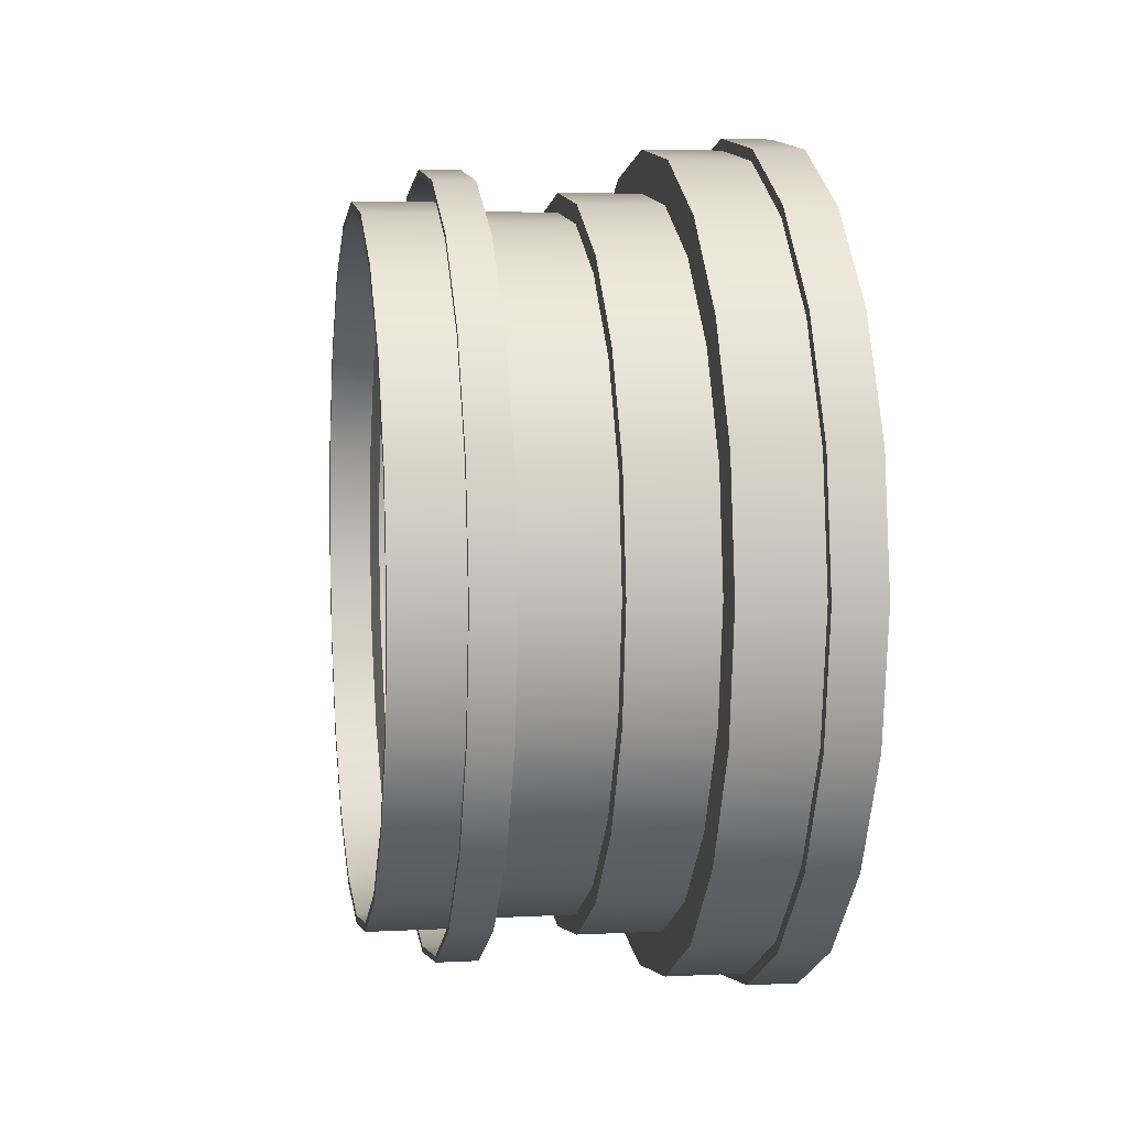
<metadata>
{"format":"obj","ext":"obj","renderer":"f3d","projection":"perspective","resolution":1024,"background":"white","views":[{"elev":4.9,"azim":-9.3,"up":"+Z"}]}
</metadata>
<code>
g default
v -0.5919 7.043 0.3427
v -0.5919 6.917 0.09625
v -0.5919 6.722 -0.09934
v -0.5919 6.475 -0.2249
v -0.5919 6.202 -0.2682
v -0.5919 5.929 -0.2249
v -0.5919 5.682 -0.09934
v -0.5919 5.487 0.09625
v -0.5919 5.361 0.3427
v -0.5919 5.318 0.6159
v -0.5919 5.361 0.8891
v -0.5919 5.487 1.136
v -0.5919 5.682 1.331
v -0.5919 5.929 1.457
v -0.5919 6.202 1.5
v -0.5919 6.475 1.457
v -0.5919 6.722 1.331
v -0.5919 6.917 1.136
v -0.5919 7.043 0.8891
v -0.5919 7.086 0.6159
v -0.4852 7.043 0.3427
v -0.4852 6.917 0.09625
v -0.4852 6.722 -0.09934
v -0.4852 6.475 -0.2249
v -0.4852 6.202 -0.2682
v -0.4852 5.929 -0.2249
v -0.4852 5.682 -0.09934
v -0.4852 5.487 0.09625
v -0.4852 5.361 0.3427
v -0.4852 5.318 0.6159
v -0.4852 5.361 0.8891
v -0.4852 5.487 1.136
v -0.4852 5.682 1.331
v -0.4852 5.929 1.457
v -0.4852 6.202 1.5
v -0.4852 6.475 1.457
v -0.4852 6.722 1.331
v -0.4852 6.917 1.136
v -0.4852 7.043 0.8891
v -0.4852 7.086 0.6159
v -0.5919 7.02 0.3502
v -0.5919 6.898 0.1105
v -0.5919 6.707 -0.07969
v -0.5919 6.468 -0.2018
v -0.5919 6.202 -0.2439
v -0.5919 5.936 -0.2018
v -0.5919 5.697 -0.07969
v -0.5919 5.506 0.1105
v -0.5919 5.384 0.3502
v -0.5919 5.342 0.6159
v -0.5919 5.384 0.8816
v -0.5919 5.506 1.121
v -0.5919 5.697 1.311
v -0.5919 5.936 1.434
v -0.5919 6.202 1.476
v -0.5919 6.468 1.434
v -0.5919 6.707 1.311
v -0.5919 6.898 1.121
v -0.5919 7.02 0.8816
v -0.5919 7.062 0.6159
v -0.7603 7.02 0.3502
v -0.7603 6.898 0.1105
v -0.7603 6.707 -0.07969
v -0.7603 6.468 -0.2018
v -0.7603 6.202 -0.2439
v -0.7603 5.936 -0.2018
v -0.7603 5.697 -0.07969
v -0.7603 5.506 0.1105
v -0.7603 5.384 0.3502
v -0.7603 5.342 0.6159
v -0.7603 5.384 0.8816
v -0.7603 5.506 1.121
v -0.7603 5.697 1.311
v -0.7603 5.936 1.434
v -0.7603 6.202 1.476
v -0.7603 6.468 1.434
v -0.7603 6.707 1.311
v -0.7603 6.898 1.121
v -0.7603 7.02 0.8816
v -0.7603 7.062 0.6159
v -0.7603 6.933 0.3783
v -0.7603 6.824 0.1639
v -0.7603 6.654 -0.006217
v -0.7603 6.44 -0.1154
v -0.7603 6.202 -0.1531
v -0.7603 5.964 -0.1154
v -0.7603 5.75 -0.006217
v -0.7603 5.58 0.1639
v -0.7603 5.471 0.3783
v -0.7603 5.433 0.6159
v -0.7603 5.471 0.8535
v -0.7603 5.58 1.068
v -0.7603 5.75 1.238
v -0.7603 5.964 1.347
v -0.7603 6.202 1.385
v -0.7603 6.44 1.347
v -0.7603 6.654 1.238
v -0.7603 6.824 1.068
v -0.7603 6.933 0.8535
v -0.7603 6.971 0.6159
v -0.9373 6.933 0.3783
v -0.9373 6.824 0.1639
v -0.9373 6.654 -0.006217
v -0.9373 6.44 -0.1154
v -0.9373 6.202 -0.1531
v -0.9373 5.964 -0.1154
v -0.9373 5.75 -0.006217
v -0.9373 5.58 0.1639
v -0.9373 5.471 0.3783
v -0.9373 5.433 0.6159
v -0.9373 5.471 0.8535
v -0.9373 5.58 1.068
v -0.9373 5.75 1.238
v -0.9373 5.964 1.347
v -0.9373 6.202 1.385
v -0.9373 6.44 1.347
v -0.9373 6.654 1.238
v -0.9373 6.824 1.068
v -0.9373 6.933 0.8535
v -0.9373 6.971 0.6159
v -0.9373 6.895 0.3907
v -0.9373 6.792 0.1875
v -0.9373 6.63 0.0263
v -0.9373 6.427 -0.07722
v -0.9373 6.202 -0.1129
v -0.9373 5.977 -0.07722
v -0.9373 5.774 0.0263
v -0.9373 5.612 0.1875
v -0.9373 5.509 0.3907
v -0.9373 5.473 0.6159
v -0.9373 5.509 0.8411
v -0.9373 5.612 1.044
v -0.9373 5.774 1.206
v -0.9373 5.977 1.309
v -0.9373 6.202 1.345
v -0.9373 6.427 1.309
v -0.9373 6.63 1.206
v -0.9373 6.792 1.044
v -0.9373 6.895 0.8411
v -0.9373 6.931 0.6159
v -1.138 6.895 0.3907
v -1.138 6.792 0.1875
v -1.138 6.63 0.0263
v -1.138 6.427 -0.07722
v -1.138 6.202 -0.1129
v -1.138 5.977 -0.07722
v -1.138 5.774 0.0263
v -1.138 5.612 0.1875
v -1.138 5.509 0.3907
v -1.138 5.473 0.6159
v -1.138 5.509 0.8411
v -1.138 5.612 1.044
v -1.138 5.774 1.206
v -1.138 5.977 1.309
v -1.138 6.202 1.345
v -1.138 6.427 1.309
v -1.138 6.63 1.206
v -1.138 6.792 1.044
v -1.138 6.895 0.8411
v -1.138 6.931 0.6159
v -1.138 6.975 0.3646
v -1.138 6.86 0.1379
v -1.138 6.68 -0.04207
v -1.138 6.453 -0.1576
v -1.138 6.202 -0.1974
v -1.138 5.951 -0.1576
v -1.138 5.724 -0.04207
v -1.138 5.544 0.1379
v -1.138 5.428 0.3646
v -1.138 5.389 0.6159
v -1.138 5.428 0.8672
v -1.138 5.544 1.094
v -1.138 5.724 1.274
v -1.138 5.951 1.389
v -1.138 6.202 1.429
v -1.138 6.453 1.389
v -1.138 6.68 1.274
v -1.138 6.86 1.094
v -1.138 6.975 0.8672
v -1.138 7.015 0.6159
v -1.225 6.975 0.3646
v -1.225 6.86 0.1379
v -1.225 6.68 -0.04207
v -1.225 6.453 -0.1576
v -1.225 6.202 -0.1974
v -1.225 5.951 -0.1576
v -1.225 5.724 -0.04207
v -1.225 5.544 0.1379
v -1.225 5.428 0.3646
v -1.225 5.389 0.6159
v -1.225 5.428 0.8672
v -1.225 5.544 1.094
v -1.225 5.724 1.274
v -1.225 5.951 1.389
v -1.225 6.202 1.429
v -1.225 6.453 1.389
v -1.225 6.68 1.274
v -1.225 6.86 1.094
v -1.225 6.975 0.8672
v -1.225 7.015 0.6159
v -1.225 6.964 0.3684
v -1.225 6.85 0.1452
v -1.225 6.673 -0.03203
v -1.225 6.449 -0.1458
v -1.225 6.202 -0.185
v -1.225 5.954 -0.1458
v -1.225 5.731 -0.03203
v -1.225 5.554 0.1452
v -1.225 5.44 0.3684
v -1.225 5.401 0.6159
v -1.225 5.44 0.8634
v -1.225 5.554 1.087
v -1.225 5.731 1.264
v -1.225 5.954 1.378
v -1.225 6.202 1.417
v -1.225 6.449 1.378
v -1.225 6.673 1.264
v -1.225 6.85 1.087
v -1.225 6.964 0.8634
v -1.225 7.003 0.6159
v -1.166 6.964 0.3684
v -1.166 6.85 0.1452
v -1.166 6.673 -0.03203
v -1.166 6.449 -0.1458
v -1.166 6.202 -0.185
v -1.166 5.954 -0.1458
v -1.166 5.731 -0.03203
v -1.166 5.554 0.1452
v -1.166 5.44 0.3684
v -1.166 5.401 0.6159
v -1.166 5.44 0.8634
v -1.166 5.554 1.087
v -1.166 5.731 1.264
v -1.166 5.954 1.378
v -1.166 6.202 1.417
v -1.166 6.449 1.378
v -1.166 6.673 1.264
v -1.166 6.85 1.087
v -1.166 6.964 0.8634
v -1.166 7.003 0.6159
v -1.166 6.913 0.385
v -1.166 6.806 0.1767
v -1.166 6.641 0.01138
v -1.166 6.433 -0.09476
v -1.166 6.202 -0.1313
v -1.166 5.971 -0.09476
v -1.166 5.763 0.01138
v -1.166 5.597 0.1767
v -1.166 5.491 0.385
v -1.166 5.455 0.6159
v -1.166 5.491 0.8468
v -1.166 5.597 1.055
v -1.166 5.763 1.22
v -1.166 5.971 1.327
v -1.166 6.202 1.363
v -1.166 6.433 1.327
v -1.166 6.641 1.22
v -1.166 6.806 1.055
v -1.166 6.913 0.8468
v -1.166 6.949 0.6159
v -1.362 6.913 0.385
v -1.362 6.806 0.1767
v -1.362 6.641 0.01138
v -1.362 6.433 -0.09476
v -1.362 6.202 -0.1313
v -1.362 5.971 -0.09476
v -1.362 5.763 0.01138
v -1.362 5.597 0.1767
v -1.362 5.491 0.385
v -1.362 5.455 0.6159
v -1.362 5.491 0.8468
v -1.362 5.597 1.055
v -1.362 5.763 1.22
v -1.362 5.971 1.327
v -1.362 6.202 1.363
v -1.362 6.433 1.327
v -1.362 6.641 1.22
v -1.362 6.806 1.055
v -1.362 6.913 0.8468
v -1.362 6.949 0.6159
v -1.362 6.896 0.3903
v -1.362 6.793 0.1867
v -1.362 6.631 0.02516
v -1.362 6.428 -0.07856
v -1.362 6.202 -0.1143
v -1.362 5.976 -0.07856
v -1.362 5.773 0.02516
v -1.362 5.611 0.1867
v -1.362 5.508 0.3903
v -1.362 5.472 0.6159
v -1.362 5.508 0.8415
v -1.362 5.611 1.045
v -1.362 5.773 1.207
v -1.362 5.976 1.31
v -1.362 6.202 1.346
v -1.362 6.428 1.31
v -1.362 6.631 1.207
v -1.362 6.793 1.045
v -1.362 6.896 0.8415
v -1.362 6.932 0.6159
v -1.27 6.875 0.3971
v -1.27 6.775 0.1997
v -1.27 6.618 0.04308
v -1.27 6.421 -0.05749
v -1.27 6.202 -0.09215
v -1.27 5.983 -0.05749
v -1.27 5.786 0.04308
v -1.27 5.629 0.1997
v -1.27 5.529 0.3971
v -1.27 5.494 0.6159
v -1.27 5.529 0.8347
v -1.27 5.629 1.032
v -1.27 5.786 1.189
v -1.27 5.983 1.289
v -1.27 6.202 1.324
v -1.27 6.421 1.289
v -1.27 6.618 1.189
v -1.27 6.775 1.032
v -1.27 6.875 0.8347
v -1.27 6.91 0.6159
v -1.256 6.803 0.4207
v -1.256 6.713 0.2446
v -1.256 6.573 0.1049
v -1.256 6.397 0.01512
v -1.256 6.202 -0.01579
v -1.256 6.007 0.01512
v -1.256 5.831 0.1049
v -1.256 5.691 0.2446
v -1.256 5.601 0.4207
v -1.256 5.57 0.6159
v -1.256 5.601 0.8111
v -1.256 5.691 0.9872
v -1.256 5.831 1.127
v -1.256 6.007 1.217
v -1.256 6.202 1.248
v -1.256 6.397 1.217
v -1.256 6.573 1.127
v -1.256 6.713 0.9872
v -1.256 6.803 0.8111
v -1.256 6.834 0.6159
v -1.256 6.803 0.4207
v -1.256 6.713 0.2446
v -1.256 6.573 0.1049
v -1.256 6.397 0.01512
v -1.256 6.202 -0.01579
v -1.256 6.007 0.01512
v -1.256 5.831 0.1049
v -1.256 5.691 0.2446
v -1.256 5.601 0.4207
v -1.256 5.57 0.6159
v -1.256 5.601 0.8111
v -1.256 5.691 0.9872
v -1.256 5.831 1.127
v -1.256 6.007 1.217
v -1.256 6.202 1.248
v -1.256 6.397 1.217
v -1.256 6.573 1.127
v -1.256 6.713 0.9872
v -1.256 6.803 0.8111
v -1.256 6.834 0.6159
v -1.199 6.803 0.4207
v -1.199 6.713 0.2446
v -1.199 6.573 0.1049
v -1.199 6.397 0.01512
v -1.199 6.202 -0.01579
v -1.199 6.007 0.01512
v -1.199 5.831 0.1049
v -1.199 5.691 0.2446
v -1.199 5.601 0.4207
v -1.199 5.57 0.6159
v -1.199 5.601 0.8111
v -1.199 5.691 0.9872
v -1.199 5.831 1.127
v -1.199 6.007 1.217
v -1.199 6.202 1.248
v -1.199 6.397 1.217
v -1.199 6.573 1.127
v -1.199 6.713 0.9872
v -1.199 6.803 0.8111
v -1.199 6.834 0.6159
v -1.111 6.749 0.4383
v -1.111 6.667 0.278
v -1.111 6.54 0.1508
v -1.111 6.38 0.06917
v -1.111 6.202 0.04103
v -1.111 6.024 0.06917
v -1.111 5.864 0.1508
v -1.111 5.737 0.278
v -1.111 5.655 0.4383
v -1.111 5.627 0.6159
v -1.111 5.655 0.7935
v -1.111 5.737 0.9538
v -1.111 5.864 1.081
v -1.111 6.024 1.163
v -1.111 6.202 1.191
v -1.111 6.38 1.163
v -1.111 6.54 1.081
v -1.111 6.667 0.9538
v -1.111 6.749 0.7935
v -1.111 6.777 0.6159
v -1.014 6.745 0.4393
v -1.014 6.664 0.28
v -1.014 6.538 0.1536
v -1.014 6.379 0.0724
v -1.014 6.202 0.04443
v -1.014 6.025 0.0724
v -1.014 5.866 0.1536
v -1.014 5.74 0.28
v -1.014 5.658 0.4393
v -1.014 5.63 0.6159
v -1.014 5.658 0.7925
v -1.014 5.74 0.9518
v -1.014 5.866 1.078
v -1.014 6.025 1.159
v -1.014 6.202 1.187
v -1.014 6.379 1.159
v -1.014 6.538 1.078
v -1.014 6.664 0.9518
v -1.014 6.745 0.7925
v -1.014 6.773 0.6159
v -0.8919 6.688 0.4579
v -0.8919 6.616 0.3153
v -0.8919 6.503 0.2022
v -0.8919 6.36 0.1296
v -0.8919 6.202 0.1045
v -0.8919 6.044 0.1296
v -0.8919 5.901 0.2022
v -0.8919 5.788 0.3153
v -0.8919 5.716 0.4579
v -0.8919 5.691 0.6159
v -0.8919 5.716 0.7739
v -0.8919 5.788 0.9165
v -0.8919 5.901 1.03
v -0.8919 6.044 1.102
v -0.8919 6.202 1.127
v -0.8919 6.36 1.102
v -0.8919 6.503 1.03
v -0.8919 6.616 0.9165
v -0.8919 6.688 0.7739
v -0.8919 6.713 0.6159
g polySurface5 pCylinder5
f 1 21 22 2
f 2 22 23 3
f 3 23 24 4
f 4 24 25 5
f 5 25 26 6
f 6 26 27 7
f 7 27 28 8
f 8 28 29 9
f 9 29 30 10
f 10 30 31 11
f 11 31 32 12
f 12 32 33 13
f 13 33 34 14
f 14 34 35 15
f 15 35 36 16
f 16 36 37 17
f 17 37 38 18
f 18 38 39 19
f 19 39 40 20
f 20 40 21 1
f 2 42 41 1
f 3 43 42 2
f 4 44 43 3
f 5 45 44 4
f 6 46 45 5
f 7 47 46 6
f 8 48 47 7
f 9 49 48 8
f 10 50 49 9
f 11 51 50 10
f 12 52 51 11
f 13 53 52 12
f 14 54 53 13
f 15 55 54 14
f 16 56 55 15
f 17 57 56 16
f 18 58 57 17
f 19 59 58 18
f 20 60 59 19
f 1 41 60 20
f 42 62 61 41
f 43 63 62 42
f 44 64 63 43
f 45 65 64 44
f 46 66 65 45
f 47 67 66 46
f 48 68 67 47
f 49 69 68 48
f 50 70 69 49
f 51 71 70 50
f 52 72 71 51
f 53 73 72 52
f 54 74 73 53
f 55 75 74 54
f 56 76 75 55
f 57 77 76 56
f 58 78 77 57
f 59 79 78 58
f 60 80 79 59
f 41 61 80 60
f 62 82 81 61
f 63 83 82 62
f 64 84 83 63
f 65 85 84 64
f 66 86 85 65
f 67 87 86 66
f 68 88 87 67
f 69 89 88 68
f 70 90 89 69
f 71 91 90 70
f 72 92 91 71
f 73 93 92 72
f 74 94 93 73
f 75 95 94 74
f 76 96 95 75
f 77 97 96 76
f 78 98 97 77
f 79 99 98 78
f 80 100 99 79
f 61 81 100 80
f 82 102 101 81
f 83 103 102 82
f 84 104 103 83
f 85 105 104 84
f 86 106 105 85
f 87 107 106 86
f 88 108 107 87
f 89 109 108 88
f 90 110 109 89
f 91 111 110 90
f 92 112 111 91
f 93 113 112 92
f 94 114 113 93
f 95 115 114 94
f 96 116 115 95
f 97 117 116 96
f 98 118 117 97
f 99 119 118 98
f 100 120 119 99
f 81 101 120 100
f 102 122 121 101
f 103 123 122 102
f 104 124 123 103
f 105 125 124 104
f 106 126 125 105
f 107 127 126 106
f 108 128 127 107
f 109 129 128 108
f 110 130 129 109
f 111 131 130 110
f 112 132 131 111
f 113 133 132 112
f 114 134 133 113
f 115 135 134 114
f 116 136 135 115
f 117 137 136 116
f 118 138 137 117
f 119 139 138 118
f 120 140 139 119
f 101 121 140 120
f 122 142 141 121
f 123 143 142 122
f 124 144 143 123
f 125 145 144 124
f 126 146 145 125
f 127 147 146 126
f 128 148 147 127
f 129 149 148 128
f 130 150 149 129
f 131 151 150 130
f 132 152 151 131
f 133 153 152 132
f 134 154 153 133
f 135 155 154 134
f 136 156 155 135
f 137 157 156 136
f 138 158 157 137
f 139 159 158 138
f 140 160 159 139
f 121 141 160 140
f 142 162 161 141
f 143 163 162 142
f 144 164 163 143
f 145 165 164 144
f 146 166 165 145
f 147 167 166 146
f 148 168 167 147
f 149 169 168 148
f 150 170 169 149
f 151 171 170 150
f 152 172 171 151
f 153 173 172 152
f 154 174 173 153
f 155 175 174 154
f 156 176 175 155
f 157 177 176 156
f 158 178 177 157
f 159 179 178 158
f 160 180 179 159
f 141 161 180 160
f 162 182 181 161
f 163 183 182 162
f 164 184 183 163
f 165 185 184 164
f 166 186 185 165
f 167 187 186 166
f 168 188 187 167
f 169 189 188 168
f 170 190 189 169
f 171 191 190 170
f 172 192 191 171
f 173 193 192 172
f 174 194 193 173
f 175 195 194 174
f 176 196 195 175
f 177 197 196 176
f 178 198 197 177
f 179 199 198 178
f 180 200 199 179
f 161 181 200 180
f 182 202 201 181
f 183 203 202 182
f 184 204 203 183
f 185 205 204 184
f 186 206 205 185
f 187 207 206 186
f 188 208 207 187
f 189 209 208 188
f 190 210 209 189
f 191 211 210 190
f 192 212 211 191
f 193 213 212 192
f 194 214 213 193
f 195 215 214 194
f 196 216 215 195
f 197 217 216 196
f 198 218 217 197
f 199 219 218 198
f 200 220 219 199
f 181 201 220 200
f 202 222 221 201
f 203 223 222 202
f 204 224 223 203
f 205 225 224 204
f 206 226 225 205
f 207 227 226 206
f 208 228 227 207
f 209 229 228 208
f 210 230 229 209
f 211 231 230 210
f 212 232 231 211
f 213 233 232 212
f 214 234 233 213
f 215 235 234 214
f 216 236 235 215
f 217 237 236 216
f 218 238 237 217
f 219 239 238 218
f 220 240 239 219
f 201 221 240 220
f 222 242 241 221
f 223 243 242 222
f 224 244 243 223
f 225 245 244 224
f 226 246 245 225
f 227 247 246 226
f 228 248 247 227
f 229 249 248 228
f 230 250 249 229
f 231 251 250 230
f 232 252 251 231
f 233 253 252 232
f 234 254 253 233
f 235 255 254 234
f 236 256 255 235
f 237 257 256 236
f 238 258 257 237
f 239 259 258 238
f 240 260 259 239
f 221 241 260 240
f 242 262 261 241
f 243 263 262 242
f 244 264 263 243
f 245 265 264 244
f 246 266 265 245
f 247 267 266 246
f 248 268 267 247
f 249 269 268 248
f 250 270 269 249
f 251 271 270 250
f 252 272 271 251
f 253 273 272 252
f 254 274 273 253
f 255 275 274 254
f 256 276 275 255
f 257 277 276 256
f 258 278 277 257
f 259 279 278 258
f 260 280 279 259
f 241 261 280 260
f 262 282 281 261
f 263 283 282 262
f 264 284 283 263
f 265 285 284 264
f 266 286 285 265
f 267 287 286 266
f 268 288 287 267
f 269 289 288 268
f 270 290 289 269
f 271 291 290 270
f 272 292 291 271
f 273 293 292 272
f 274 294 293 273
f 275 295 294 274
f 276 296 295 275
f 277 297 296 276
f 278 298 297 277
f 279 299 298 278
f 280 300 299 279
f 261 281 300 280
f 282 302 301 281
f 283 303 302 282
f 284 304 303 283
f 285 305 304 284
f 286 306 305 285
f 287 307 306 286
f 288 308 307 287
f 289 309 308 288
f 290 310 309 289
f 291 311 310 290
f 292 312 311 291
f 293 313 312 292
f 294 314 313 293
f 295 315 314 294
f 296 316 315 295
f 297 317 316 296
f 298 318 317 297
f 299 319 318 298
f 300 320 319 299
f 281 301 320 300
f 302 322 321 301
f 303 323 322 302
f 304 324 323 303
f 305 325 324 304
f 306 326 325 305
f 307 327 326 306
f 308 328 327 307
f 309 329 328 308
f 310 330 329 309
f 311 331 330 310
f 312 332 331 311
f 313 333 332 312
f 314 334 333 313
f 315 335 334 314
f 316 336 335 315
f 317 337 336 316
f 318 338 337 317
f 319 339 338 318
f 320 340 339 319
f 301 321 340 320
f 322 342 341 321
f 323 343 342 322
f 324 344 343 323
f 325 345 344 324
f 326 346 345 325
f 327 347 346 326
f 328 348 347 327
f 329 349 348 328
f 330 350 349 329
f 331 351 350 330
f 332 352 351 331
f 333 353 352 332
f 334 354 353 333
f 335 355 354 334
f 336 356 355 335
f 337 357 356 336
f 338 358 357 337
f 339 359 358 338
f 340 360 359 339
f 321 341 360 340
f 342 362 361 341
f 343 363 362 342
f 344 364 363 343
f 345 365 364 344
f 346 366 365 345
f 347 367 366 346
f 348 368 367 347
f 349 369 368 348
f 350 370 369 349
f 351 371 370 350
f 352 372 371 351
f 353 373 372 352
f 354 374 373 353
f 355 375 374 354
f 356 376 375 355
f 357 377 376 356
f 358 378 377 357
f 359 379 378 358
f 360 380 379 359
f 341 361 380 360
f 362 382 381 361
f 363 383 382 362
f 364 384 383 363
f 365 385 384 364
f 366 386 385 365
f 367 387 386 366
f 368 388 387 367
f 369 389 388 368
f 370 390 389 369
f 371 391 390 370
f 372 392 391 371
f 373 393 392 372
f 374 394 393 373
f 375 395 394 374
f 376 396 395 375
f 377 397 396 376
f 378 398 397 377
f 379 399 398 378
f 380 400 399 379
f 361 381 400 380
f 382 402 401 381
f 383 403 402 382
f 384 404 403 383
f 385 405 404 384
f 386 406 405 385
f 387 407 406 386
f 388 408 407 387
f 389 409 408 388
f 390 410 409 389
f 391 411 410 390
f 392 412 411 391
f 393 413 412 392
f 394 414 413 393
f 395 415 414 394
f 396 416 415 395
f 397 417 416 396
f 398 418 417 397
f 399 419 418 398
f 400 420 419 399
f 381 401 420 400
f 402 422 421 401
f 403 423 422 402
f 404 424 423 403
f 405 425 424 404
f 406 426 425 405
f 407 427 426 406
f 408 428 427 407
f 409 429 428 408
f 410 430 429 409
f 411 431 430 410
f 412 432 431 411
f 413 433 432 412
f 414 434 433 413
f 415 435 434 414
f 416 436 435 415
f 417 437 436 416
f 418 438 437 417
f 419 439 438 418
f 420 440 439 419
f 401 421 440 420
g default
v -1.068 6.364 0.5483
v -1.068 6.336 0.5014
v -1.068 6.294 0.4658
v -1.068 6.243 0.4448
v -1.068 6.188 0.4406
v -1.068 6.134 0.4535
v -1.068 6.088 0.4824
v -1.068 6.052 0.5243
v -1.068 6.031 0.5751
v -1.068 6.027 0.63
v -1.068 6.04 0.6835
v -1.068 6.068 0.7304
v -1.068 6.11 0.766
v -1.068 6.161 0.787
v -1.068 6.216 0.7912
v -1.068 6.27 0.7783
v -1.068 6.316 0.7494
v -1.068 6.352 0.7075
v -1.068 6.373 0.6567
v -1.068 6.377 0.6018
v -1.097 6.202 0.6159
v -0.9033 6.616 0.3153
v -0.9033 6.688 0.4579
v -0.9033 6.503 0.2022
v -0.9033 6.36 0.1296
v -0.9033 6.202 0.1045
v -0.9033 6.044 0.1296
v -0.9033 5.901 0.2022
v -0.9033 5.788 0.3153
v -0.9033 5.716 0.4579
v -0.9033 5.691 0.6159
v -0.9033 5.716 0.7739
v -0.9033 5.788 0.9165
v -0.9033 5.901 1.03
v -0.9033 6.044 1.102
v -0.9033 6.202 1.127
v -0.9033 6.36 1.102
v -0.9033 6.503 1.03
v -0.9033 6.616 0.9165
v -0.9033 6.688 0.7739
v -0.9033 6.713 0.6159
v -1.022 6.546 0.7211
v -1.022 6.562 0.6095
v -1.022 6.542 0.4986
v -1.022 6.489 0.3992
v -1.022 6.408 0.321
v -1.022 6.307 0.2716
v -1.022 6.196 0.2559
v -1.022 6.085 0.2755
v -1.022 5.985 0.3284
v -1.022 5.907 0.4095
v -1.022 5.858 0.5107
v -1.022 5.842 0.6223
v -1.022 5.862 0.7332
v -1.022 5.914 0.8326
v -1.022 5.996 0.9108
v -1.022 6.097 0.9602
v -1.022 6.208 0.9759
v -1.022 6.319 0.9563
v -1.022 6.419 0.9034
v -1.022 6.497 0.8223
g pCylinder5 polySurface6
f 462 485 484 463
f 464 486 485 462
f 465 487 486 464
f 466 488 487 465
f 467 489 488 466
f 468 490 489 467
f 469 491 490 468
f 470 492 491 469
f 471 493 492 470
f 472 494 493 471
f 473 495 494 472
f 474 496 495 473
f 475 497 496 474
f 476 498 497 475
f 477 499 498 476
f 478 500 499 477
f 479 501 500 478
f 480 482 501 479
f 481 483 482 480
f 463 484 483 481
f 442 461 441
f 443 461 442
f 444 461 443
f 445 461 444
f 446 461 445
f 447 461 446
f 448 461 447
f 449 461 448
f 450 461 449
f 451 461 450
f 452 461 451
f 453 461 452
f 454 461 453
f 455 461 454
f 456 461 455
f 457 461 456
f 458 461 457
f 459 461 458
f 460 461 459
f 441 461 460
f 483 460 459 482
f 484 441 460 483
f 485 442 441 484
f 486 443 442 485
f 487 444 443 486
f 488 445 444 487
f 489 446 445 488
f 490 447 446 489
f 491 448 447 490
f 492 449 448 491
f 493 450 449 492
f 494 451 450 493
f 495 452 451 494
f 496 453 452 495
f 497 454 453 496
f 498 455 454 497
f 499 456 455 498
f 500 457 456 499
f 501 458 457 500
f 482 459 458 501

</code>
